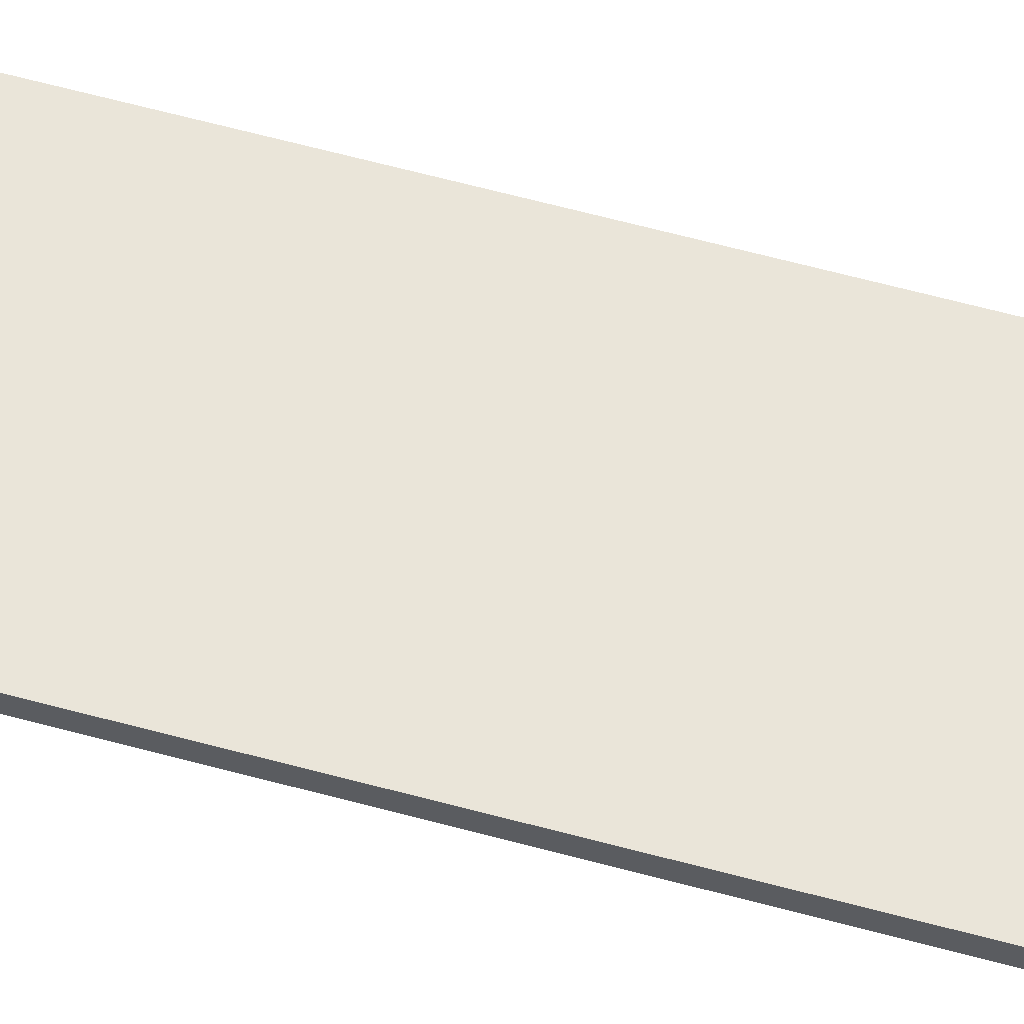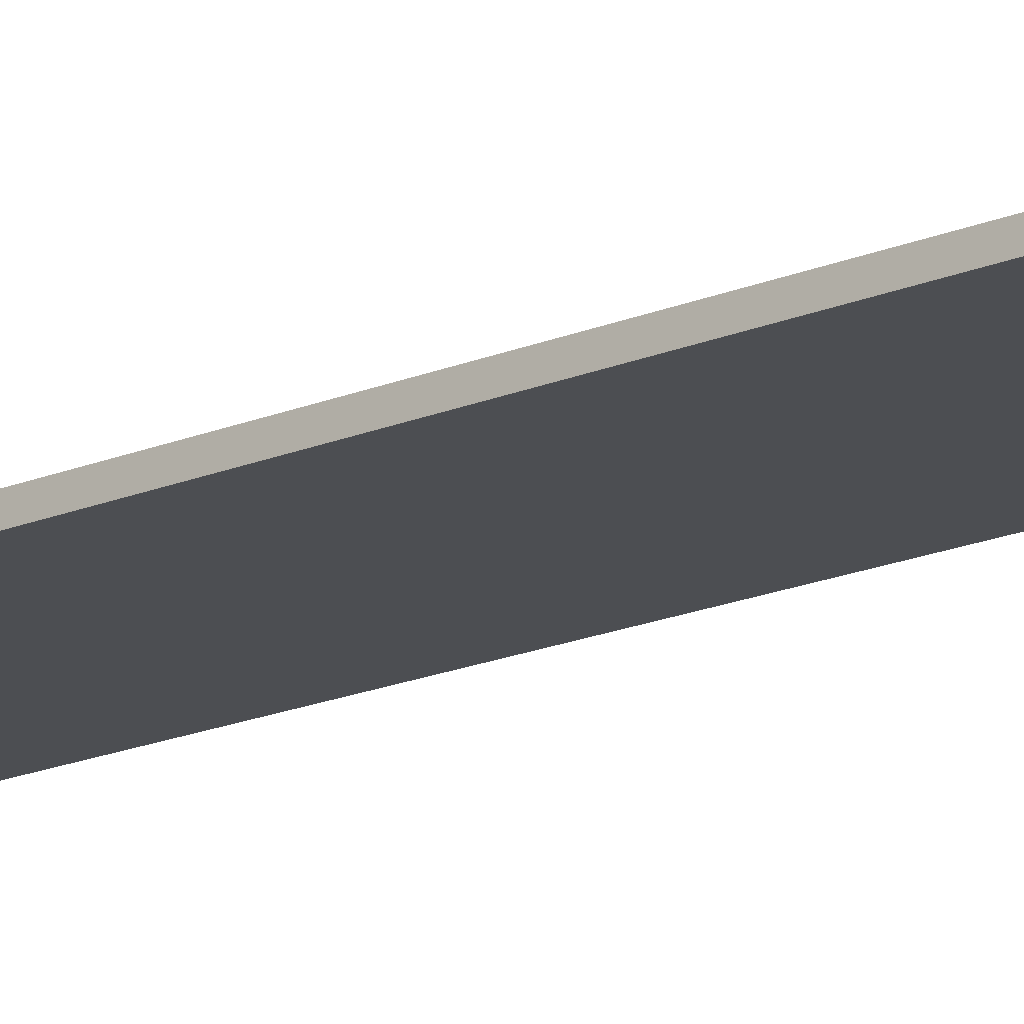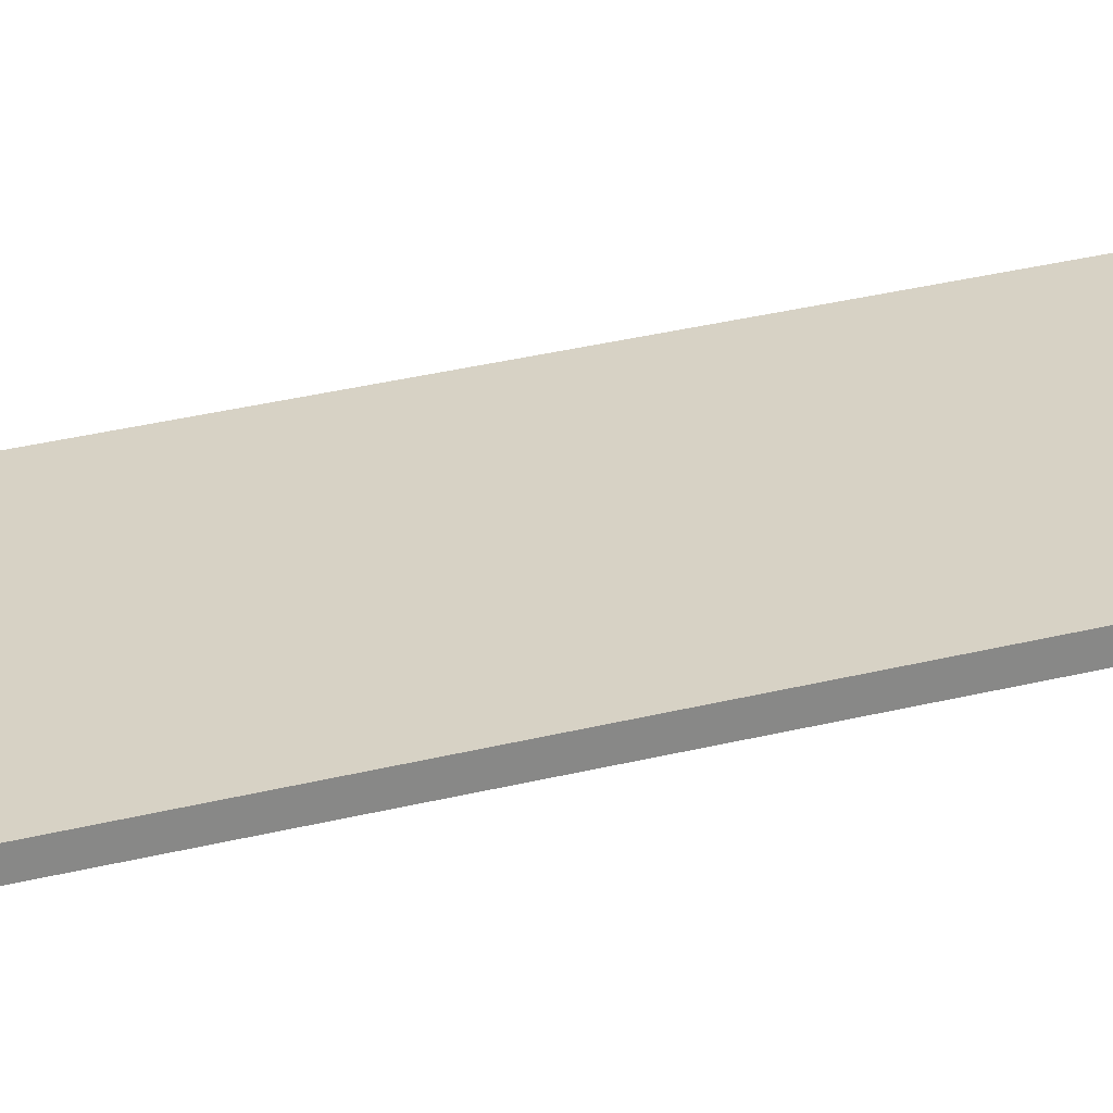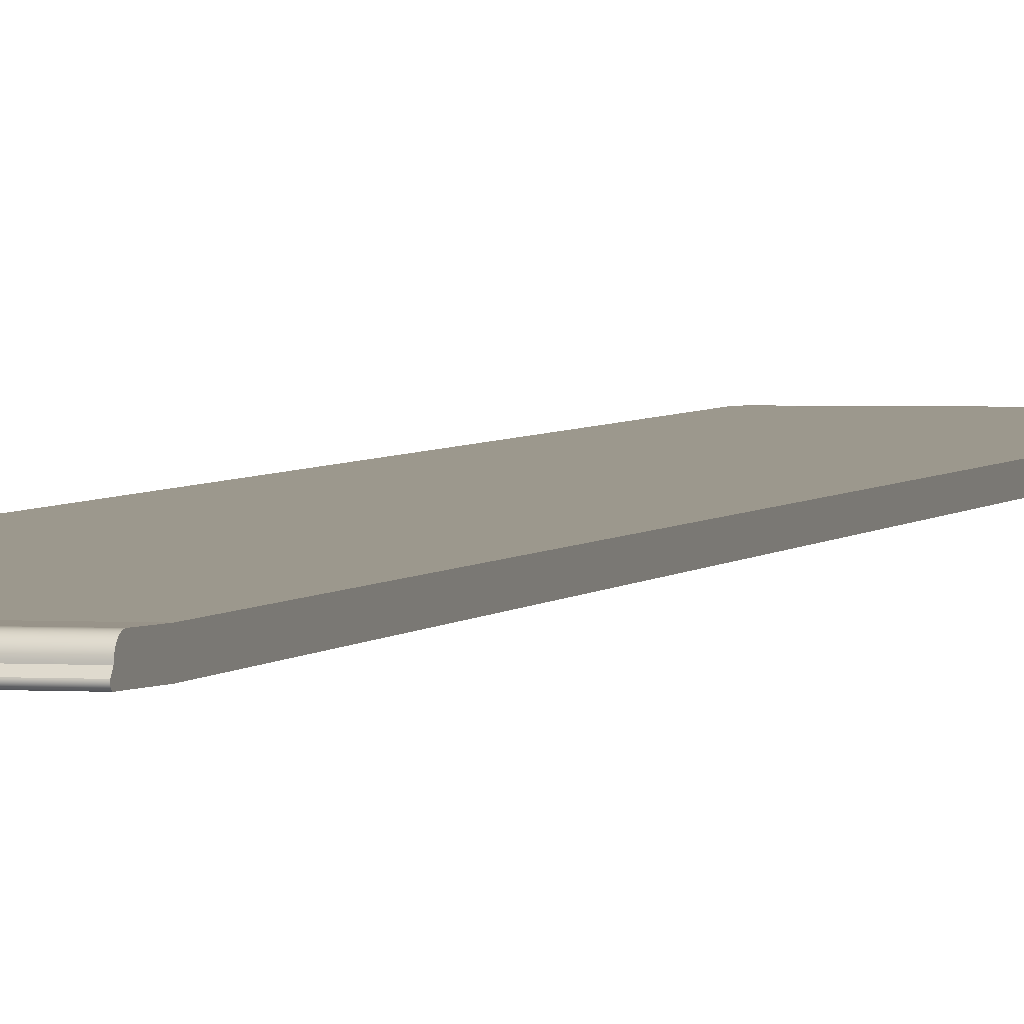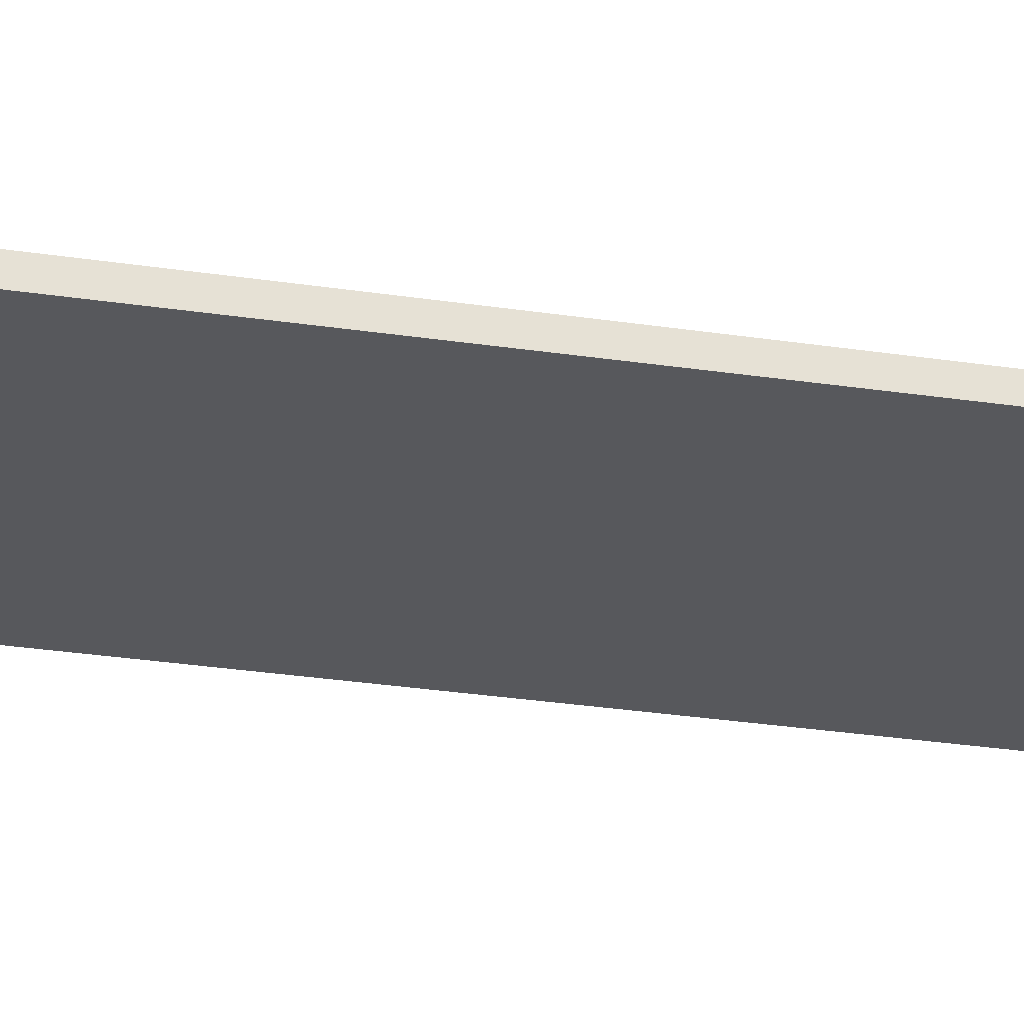
<metadata>
{"format":"obj","ext":"obj","renderer":"f3d","projection":"perspective","resolution":1024,"background":"white","views":[{"elev":58.7,"azim":-75.0,"up":"+Y"},{"elev":-16.0,"azim":128.7,"up":"+Y"},{"elev":27.8,"azim":-114.7,"up":"+Y"},{"elev":1.6,"azim":18.0,"up":"+Y"},{"elev":-29.2,"azim":74.4,"up":"+Y"}]}
</metadata>
<code>
o Group7/mesh15/mesh15-geometry#mesh15-geometry
v -0.1652 -0.2136 0.8426
v 0.1571 -0.2136 0.8893
v 0.1571 -0.2136 0.8426
v -0.1652 -0.2136 0.8893
v 0.1571 -0.235 0.8426
v -0.1652 -0.1644 -0.9331
v -0.1652 -0.235 0.9025
v 0.1571 -0.2137 0.8909
v 0.1571 -0.1828 -0.9331
v 0.1571 -0.235 0.9025
v 0.1571 -0.1644 -0.9331
v -0.1652 -0.235 0.8426
v -0.1652 -0.2137 0.8909
v 0.1567 -0.1644 -0.9671
v -0.1652 -0.1828 -0.9331
v -0.1652 -0.214 0.8924
v 0.1571 -0.214 0.8924
v 0.1571 -0.1828 -0.9762
v -0.1652 -0.2348 0.9029
v 0.1567 -0.1644 -0.9762
v -0.1652 -0.1644 -0.9671
v -0.1652 -0.2145 0.894
v 0.1571 -0.2145 0.894
v 0.1571 -0.1644 -0.9762
v 0.1571 -0.2348 0.9029
v -0.1652 -0.2304 0.9048
v 0.1567 -0.1645 -0.9683
v -0.1652 -0.1645 -0.9683
v -0.1652 -0.2152 0.8954
v 0.1571 -0.2152 0.8954
v 0.1567 -0.1736 -0.9762
v -0.1652 -0.1828 -0.9762
v 0.1571 -0.2304 0.9048
v -0.1652 -0.2345 0.9033
v -0.1652 -0.2259 0.9015
v 0.1567 -0.1648 -0.9694
v -0.1652 -0.1648 -0.9694
v -0.1652 -0.2161 0.8967
v 0.1571 -0.2161 0.8967
v -0.1652 -0.1736 -0.9762
v -0.1652 -0.1724 -0.9762
v 0.1571 -0.2259 0.9015
v 0.1571 -0.2345 0.9033
v -0.1652 -0.2227 0.9011
v -0.1652 -0.2343 0.9037
v 0.1567 -0.1724 -0.9762
v 0.1567 -0.1651 -0.9706
v -0.1652 -0.1651 -0.9706
v -0.1652 -0.2172 0.8979
v 0.1571 -0.2172 0.8979
v -0.1652 -0.1712 -0.9759
v 0.1571 -0.2227 0.9011
v 0.1571 -0.2343 0.9037
v -0.1652 -0.2212 0.9006
v -0.1652 -0.2243 0.9014
v 0.1571 -0.2243 0.9014
v -0.1652 -0.2339 0.904
v 0.1567 -0.1712 -0.9759
v 0.1567 -0.1657 -0.9717
v -0.1652 -0.1657 -0.9717
v -0.1652 -0.2184 0.899
v 0.1571 -0.2184 0.899
v -0.1652 -0.1701 -0.9755
v 0.1571 -0.2212 0.9006
v -0.1652 -0.2309 0.9049
v 0.1571 -0.2339 0.904
v -0.1652 -0.2197 0.8999
v -0.1652 -0.2336 0.9043
v 0.1567 -0.1701 -0.9755
v 0.1567 -0.1663 -0.9727
v -0.1652 -0.1663 -0.9727
v 0.1571 -0.2197 0.8999
v -0.1652 -0.169 -0.975
v 0.1571 -0.2309 0.9049
v -0.1652 -0.2323 0.9049
v 0.1571 -0.2336 0.9043
v -0.1652 -0.2332 0.9046
v 0.1567 -0.169 -0.975
v 0.1567 -0.1671 -0.9736
v -0.1652 -0.1671 -0.9736
v -0.1652 -0.168 -0.9743
v -0.1652 -0.2313 0.905
v 0.1571 -0.2323 0.9049
v -0.1652 -0.2327 0.9048
v -0.1652 -0.2318 0.905
v 0.1571 -0.2332 0.9046
v 0.1567 -0.168 -0.9743
v 0.1571 -0.2313 0.905
v 0.1571 -0.2327 0.9048
v 0.1571 -0.2318 0.905
f 1 2 3
f 2 1 4
f 5 3 2
f 3 6 1
f 1 7 4
f 4 8 2
f 9 3 5
f 5 2 10
f 6 3 11
f 6 12 1
f 1 12 7
f 4 7 13
f 8 4 13
f 10 2 8
f 9 11 3
f 12 9 5
f 7 5 10
f 11 14 6
f 6 15 12
f 5 7 12
f 13 7 16
f 13 17 8
f 10 8 17
f 18 11 9
f 9 12 15
f 10 19 7
f 11 20 14
f 6 14 21
f 21 15 6
f 16 7 22
f 17 13 16
f 10 17 23
f 11 18 24
f 15 18 9
f 19 10 25
f 26 7 19
f 20 11 24
f 20 27 14
f 14 28 21
f 28 15 21
f 22 7 29
f 23 16 22
f 16 23 17
f 10 23 30
f 18 31 24
f 18 15 32
f 10 33 25
f 25 34 19
f 35 7 26
f 26 19 34
f 24 31 20
f 20 36 27
f 28 14 27
f 37 15 28
f 29 7 38
f 30 22 29
f 22 30 23
f 10 30 39
f 18 40 31
f 41 32 15
f 40 18 32
f 10 42 33
f 25 33 43
f 34 25 43
f 44 7 35
f 26 42 35
f 26 34 45
f 46 20 31
f 20 47 36
f 37 27 36
f 27 37 28
f 48 15 37
f 38 7 49
f 39 29 38
f 29 39 30
f 10 39 50
f 41 31 40
f 32 41 40
f 41 15 51
f 10 52 42
f 42 26 33
f 43 33 53
f 43 45 34
f 54 7 44
f 44 35 55
f 56 35 42
f 26 45 57
f 20 46 58
f 31 41 46
f 20 59 47
f 48 36 47
f 36 48 37
f 60 15 48
f 49 7 61
f 50 38 49
f 38 50 39
f 10 50 62
f 51 15 63
f 51 46 41
f 10 64 52
f 42 52 56
f 65 33 26
f 53 33 66
f 45 43 53
f 67 7 54
f 44 64 54
f 35 56 55
f 55 52 44
f 53 57 45
f 26 57 68
f 46 51 58
f 20 58 69
f 20 70 59
f 60 47 59
f 47 60 48
f 71 15 60
f 61 7 67
f 61 50 49
f 50 61 62
f 10 62 72
f 63 15 73
f 63 58 51
f 10 72 64
f 64 44 52
f 52 55 56
f 33 65 74
f 26 75 65
f 66 33 76
f 57 53 66
f 54 72 67
f 72 54 64
f 57 76 68
f 26 68 77
f 58 63 69
f 20 69 78
f 20 79 70
f 71 59 70
f 59 71 60
f 80 15 71
f 67 62 61
f 62 67 72
f 73 15 81
f 73 69 63
f 82 74 65
f 83 33 74
f 26 84 75
f 65 75 85
f 76 33 86
f 76 57 66
f 86 68 76
f 68 86 77
f 26 77 84
f 69 73 78
f 20 78 87
f 20 87 79
f 80 70 79
f 70 80 71
f 81 15 80
f 81 78 73
f 74 82 88
f 65 85 82
f 89 33 83
f 83 74 90
f 84 83 75
f 75 90 85
f 86 33 89
f 89 77 86
f 77 89 84
f 78 81 87
f 87 80 79
f 80 87 81
f 85 88 82
f 90 74 88
f 83 84 89
f 90 75 83
f 88 85 90
f 3 2 1
f 4 1 2
f 2 3 5
f 1 6 3
f 4 7 1
f 2 8 4
f 5 3 9
f 10 2 5
f 11 3 6
f 1 12 6
f 7 12 1
f 13 7 4
f 13 4 8
f 8 2 10
f 3 11 9
f 5 9 12
f 10 5 7
f 6 14 11
f 12 15 6
f 12 7 5
f 16 7 13
f 8 17 13
f 17 8 10
f 9 11 18
f 15 12 9
f 7 19 10
f 14 20 11
f 21 14 6
f 6 15 21
f 22 7 16
f 16 13 17
f 23 17 10
f 24 18 11
f 9 18 15
f 25 10 19
f 19 7 26
f 24 11 20
f 14 27 20
f 21 28 14
f 21 15 28
f 29 7 22
f 22 16 23
f 17 23 16
f 30 23 10
f 24 31 18
f 32 15 18
f 25 33 10
f 19 34 25
f 26 7 35
f 34 19 26
f 20 31 24
f 27 36 20
f 27 14 28
f 28 15 37
f 38 7 29
f 29 22 30
f 23 30 22
f 39 30 10
f 31 40 18
f 15 32 41
f 32 18 40
f 33 42 10
f 43 33 25
f 43 25 34
f 35 7 44
f 35 42 26
f 45 34 26
f 31 20 46
f 36 47 20
f 36 27 37
f 28 37 27
f 37 15 48
f 49 7 38
f 38 29 39
f 30 39 29
f 50 39 10
f 40 31 41
f 40 41 32
f 51 15 41
f 42 52 10
f 33 26 42
f 53 33 43
f 34 45 43
f 44 7 54
f 55 35 44
f 42 35 56
f 57 45 26
f 58 46 20
f 46 41 31
f 47 59 20
f 47 36 48
f 37 48 36
f 48 15 60
f 61 7 49
f 49 38 50
f 39 50 38
f 62 50 10
f 63 15 51
f 41 46 51
f 52 64 10
f 56 52 42
f 26 33 65
f 66 33 53
f 53 43 45
f 54 7 67
f 54 64 44
f 55 56 35
f 44 52 55
f 45 57 53
f 68 57 26
f 58 51 46
f 69 58 20
f 59 70 20
f 59 47 60
f 48 60 47
f 60 15 71
f 67 7 61
f 49 50 61
f 62 61 50
f 72 62 10
f 73 15 63
f 51 58 63
f 64 72 10
f 52 44 64
f 56 55 52
f 74 65 33
f 65 75 26
f 76 33 66
f 66 53 57
f 67 72 54
f 64 54 72
f 68 76 57
f 77 68 26
f 69 63 58
f 78 69 20
f 70 79 20
f 70 59 71
f 60 71 59
f 71 15 80
f 61 62 67
f 72 67 62
f 81 15 73
f 63 69 73
f 65 74 82
f 74 33 83
f 75 84 26
f 85 75 65
f 86 33 76
f 66 57 76
f 76 68 86
f 77 86 68
f 84 77 26
f 78 73 69
f 87 78 20
f 79 87 20
f 79 70 80
f 71 80 70
f 80 15 81
f 73 78 81
f 88 82 74
f 82 85 65
f 83 33 89
f 90 74 83
f 75 83 84
f 85 90 75
f 89 33 86
f 86 77 89
f 84 89 77
f 87 81 78
f 79 80 87
f 81 87 80
f 82 88 85
f 88 74 90
f 89 84 83
f 83 75 90
f 90 85 88

</code>
